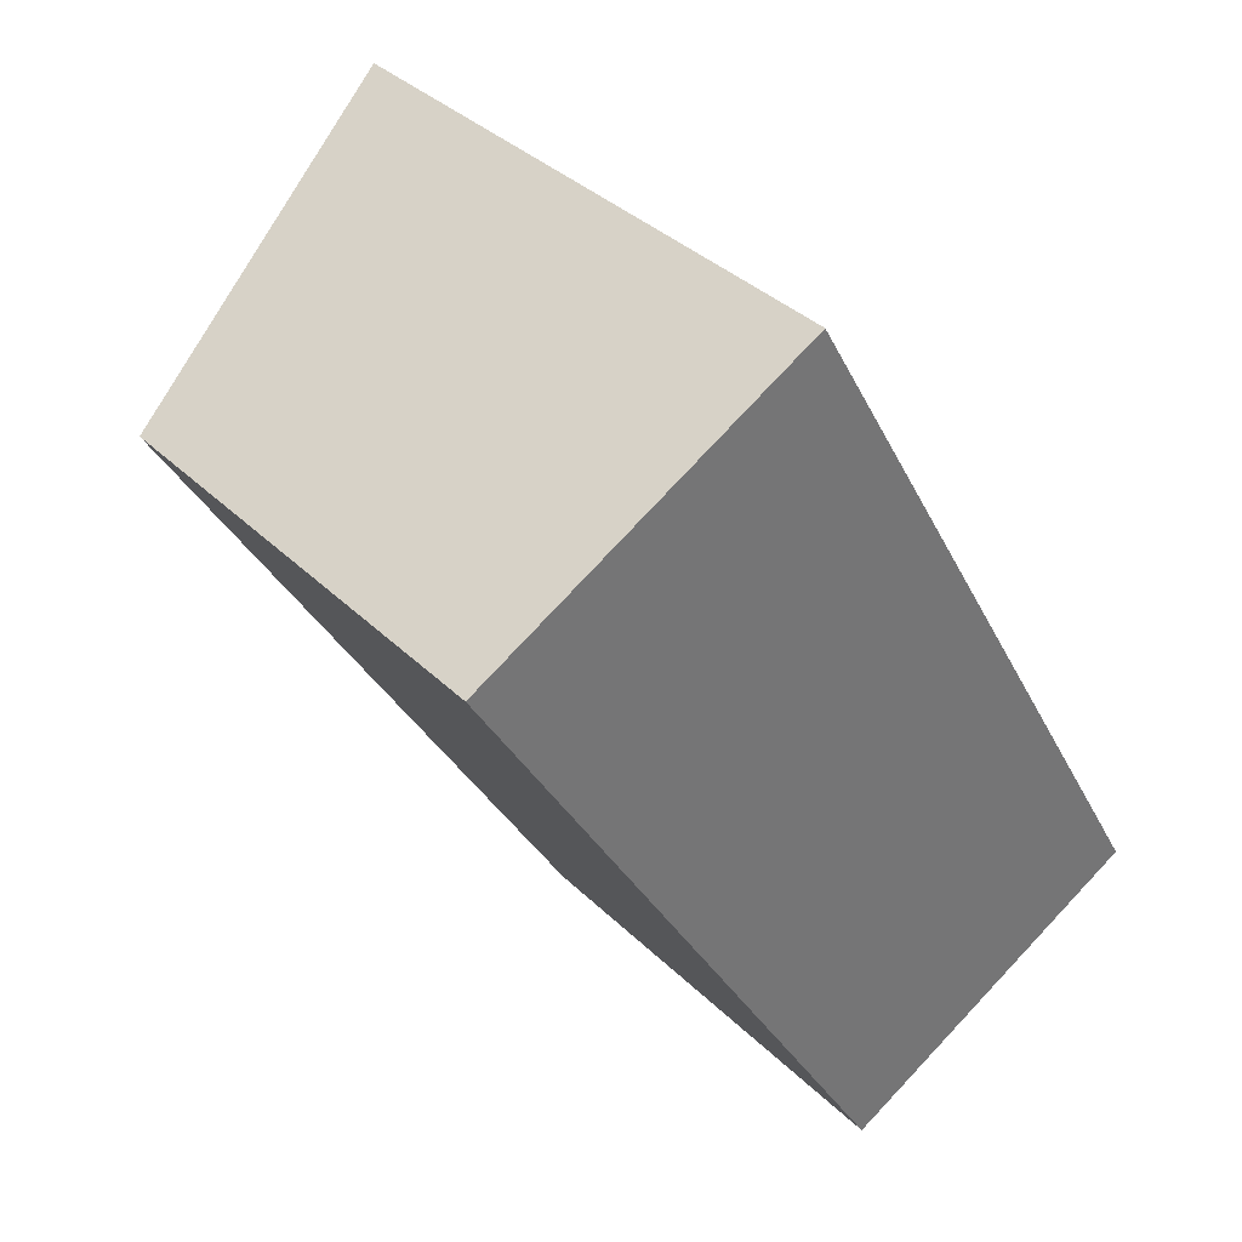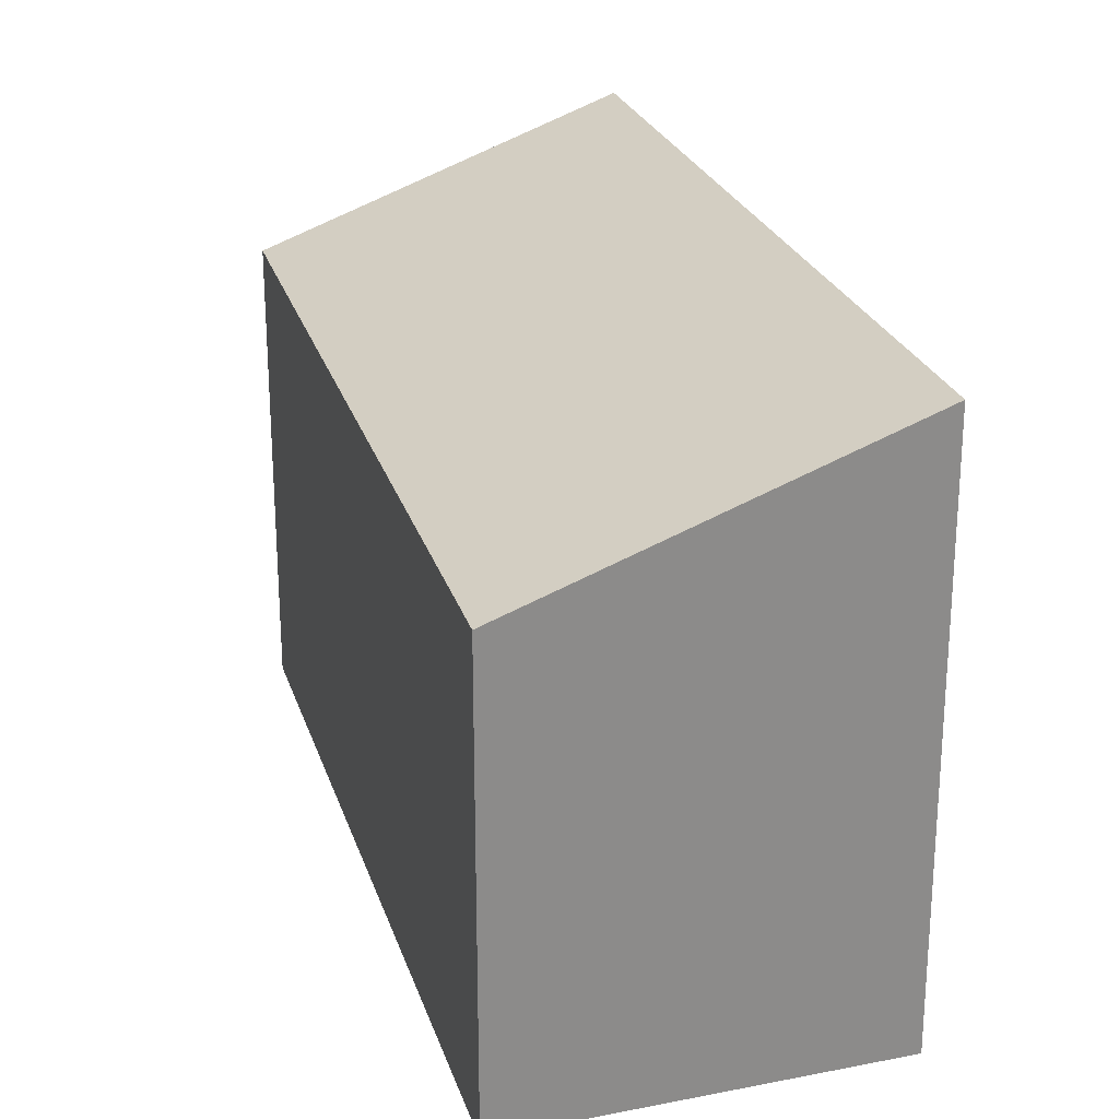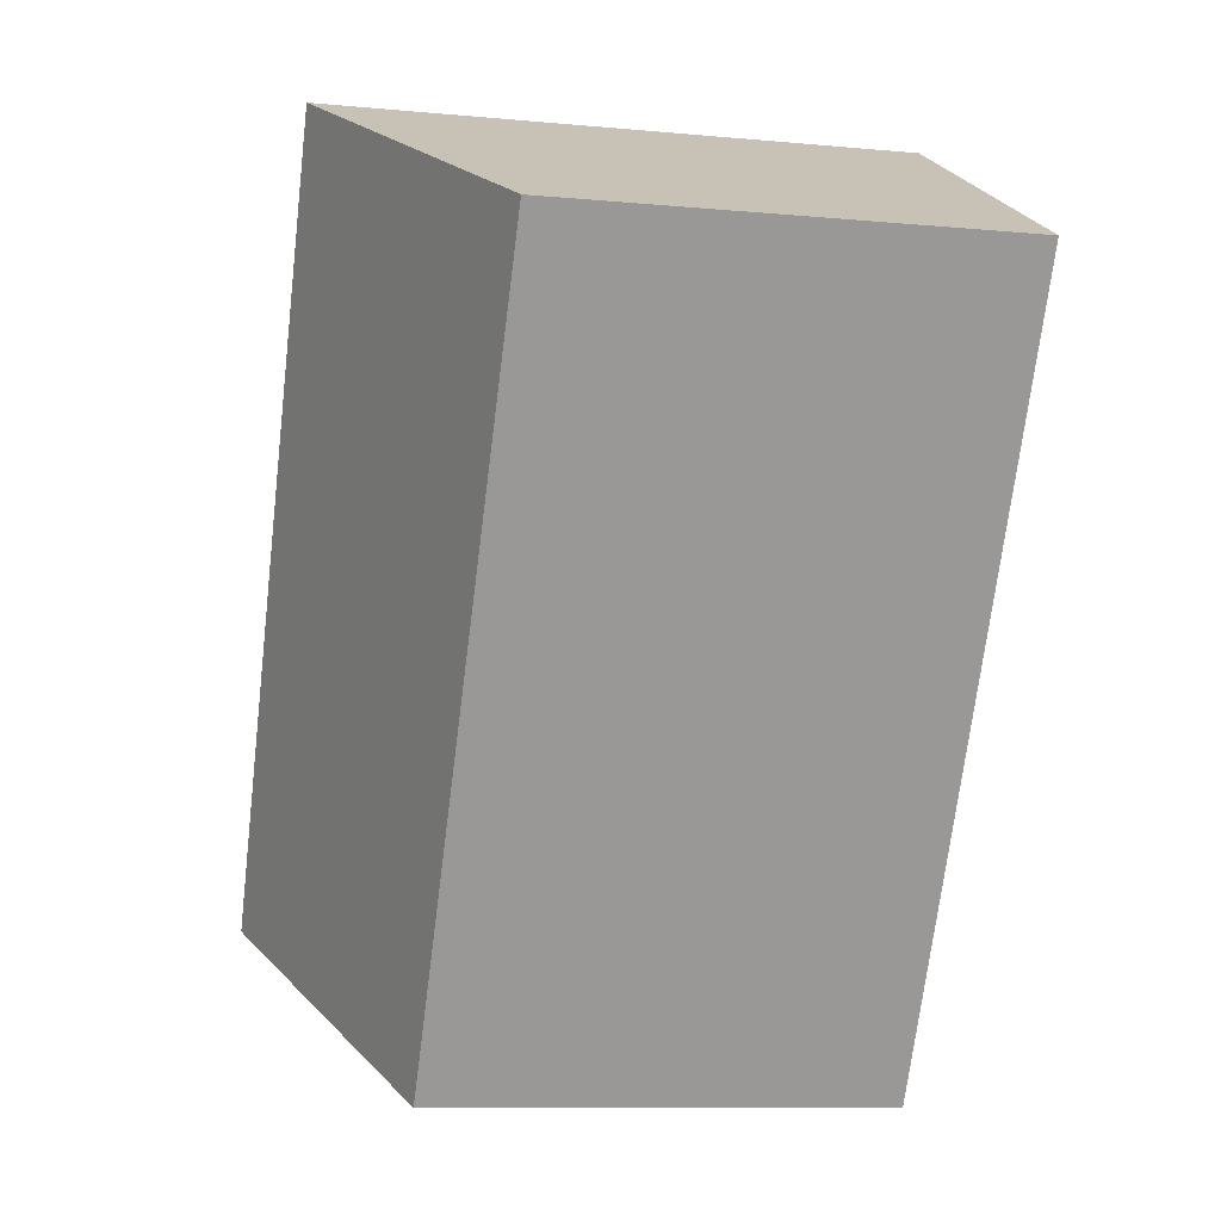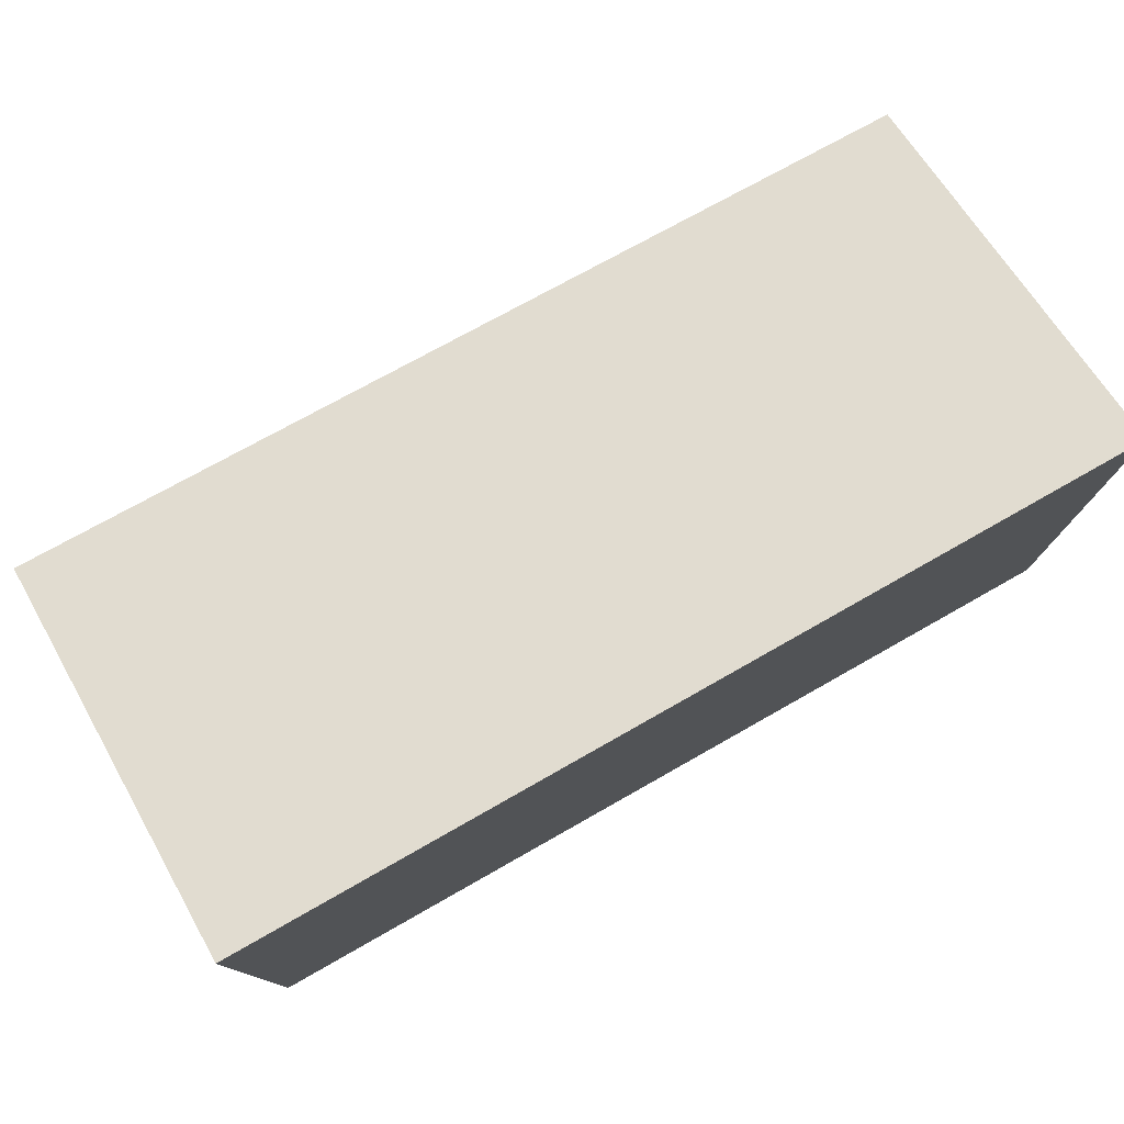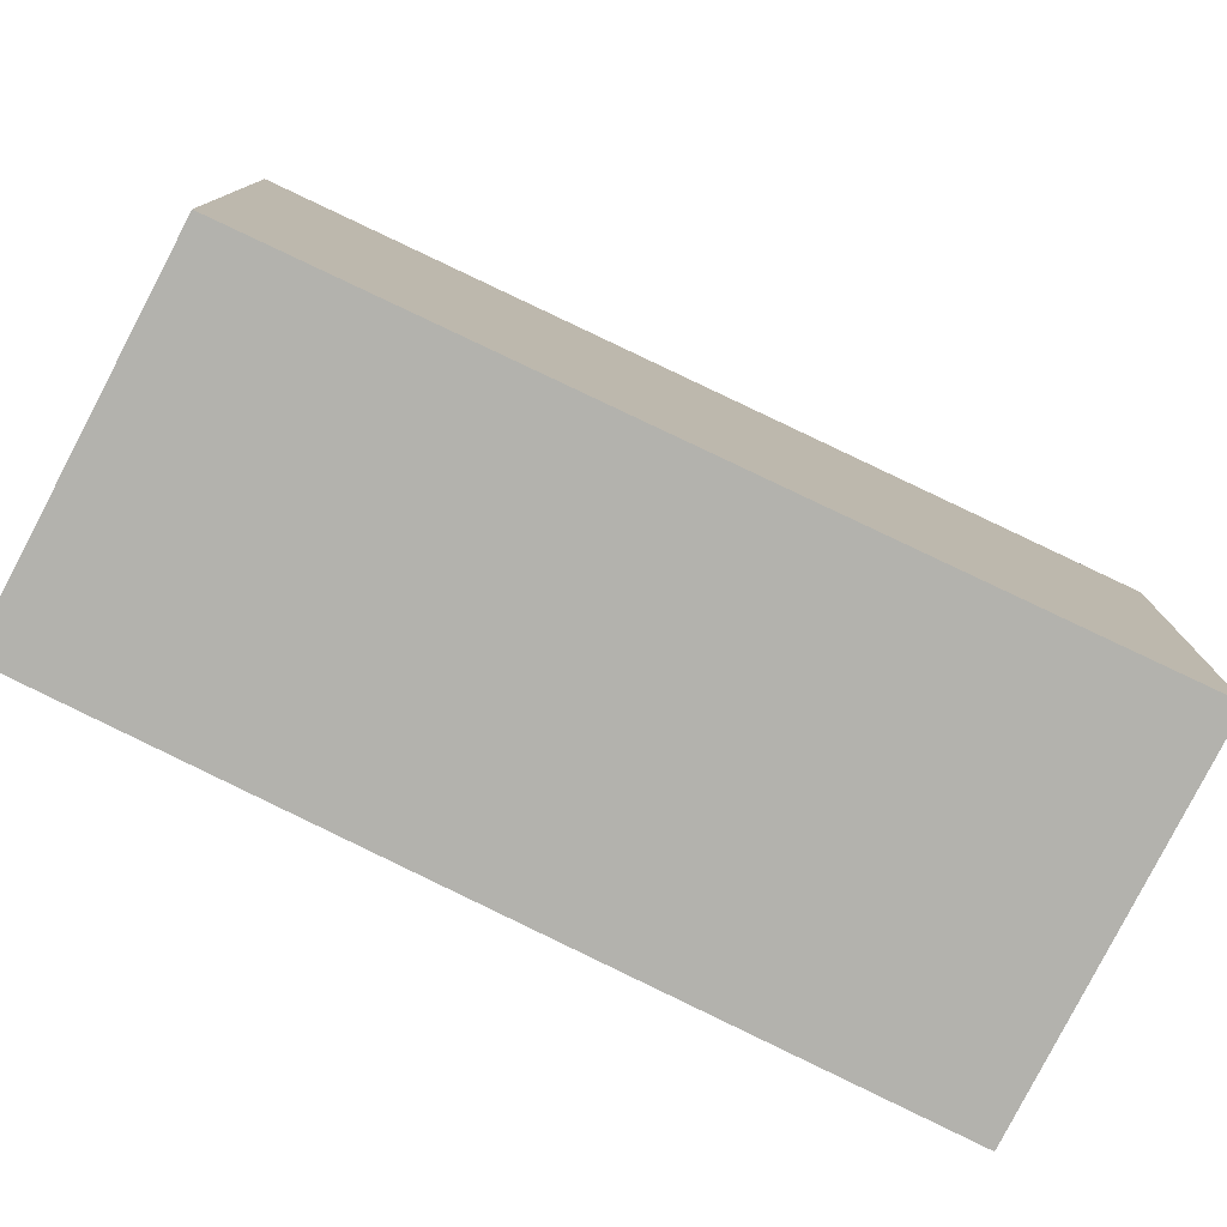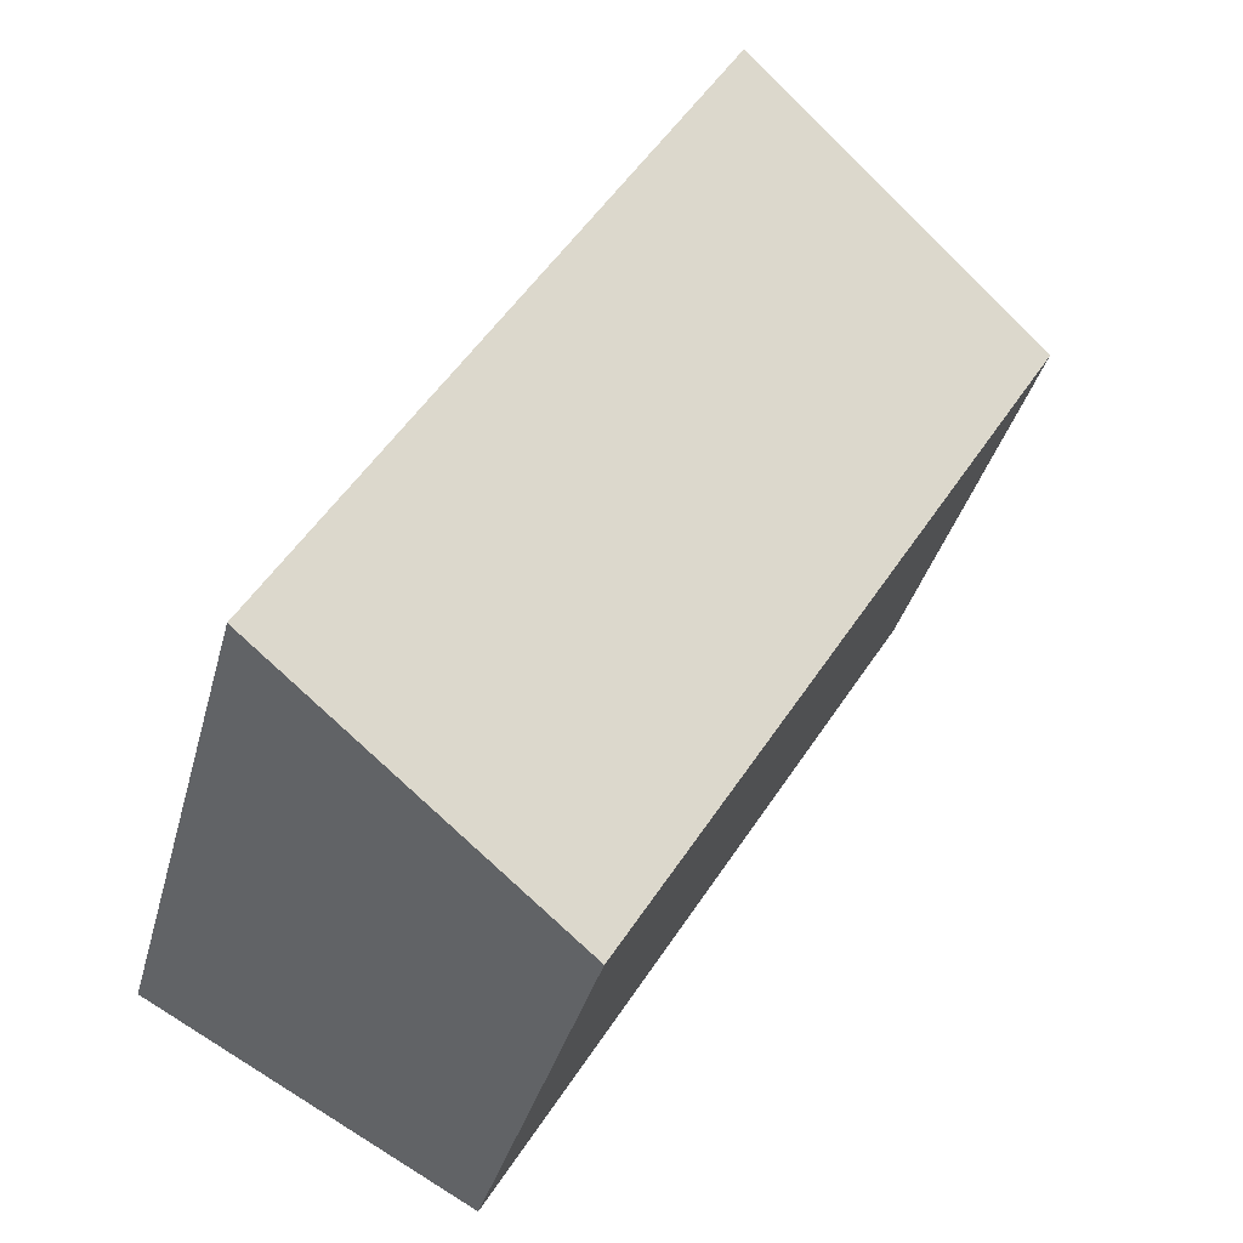
<metadata>
{"format":"obj","ext":"obj","renderer":"f3d","projection":"perspective","resolution":1024,"background":"white","views":[{"elev":35.8,"azim":-38.4,"up":"+Z"},{"elev":25.7,"azim":-47.0,"up":"+Y"},{"elev":-10.2,"azim":-103.3,"up":"+Z"},{"elev":79.7,"azim":30.7,"up":"+Y"},{"elev":-79.4,"azim":-146.4,"up":"+Y"},{"elev":-36.0,"azim":165.7,"up":"+Z"}]}
</metadata>
<code>
v  3.769 4.04 -6.236
v  2.917 5.14 1.638
v  6.554 5.14 -4.707
v  0 3.981 2.438e-16
v  6.554 2.882e-16 -4.707
v  3.769 3.818e-16 -6.236
v  0 0 0
v  2.917 -1.003e-16 1.638
g defaultobject
f 1 2 3
f 2 1 4
f 5 1 3
f 1 5 6
f 6 4 1
f 4 6 7
f 4 8 2
f 8 4 7
f 8 3 2
f 3 8 5
f 8 6 5
f 6 8 7

</code>
